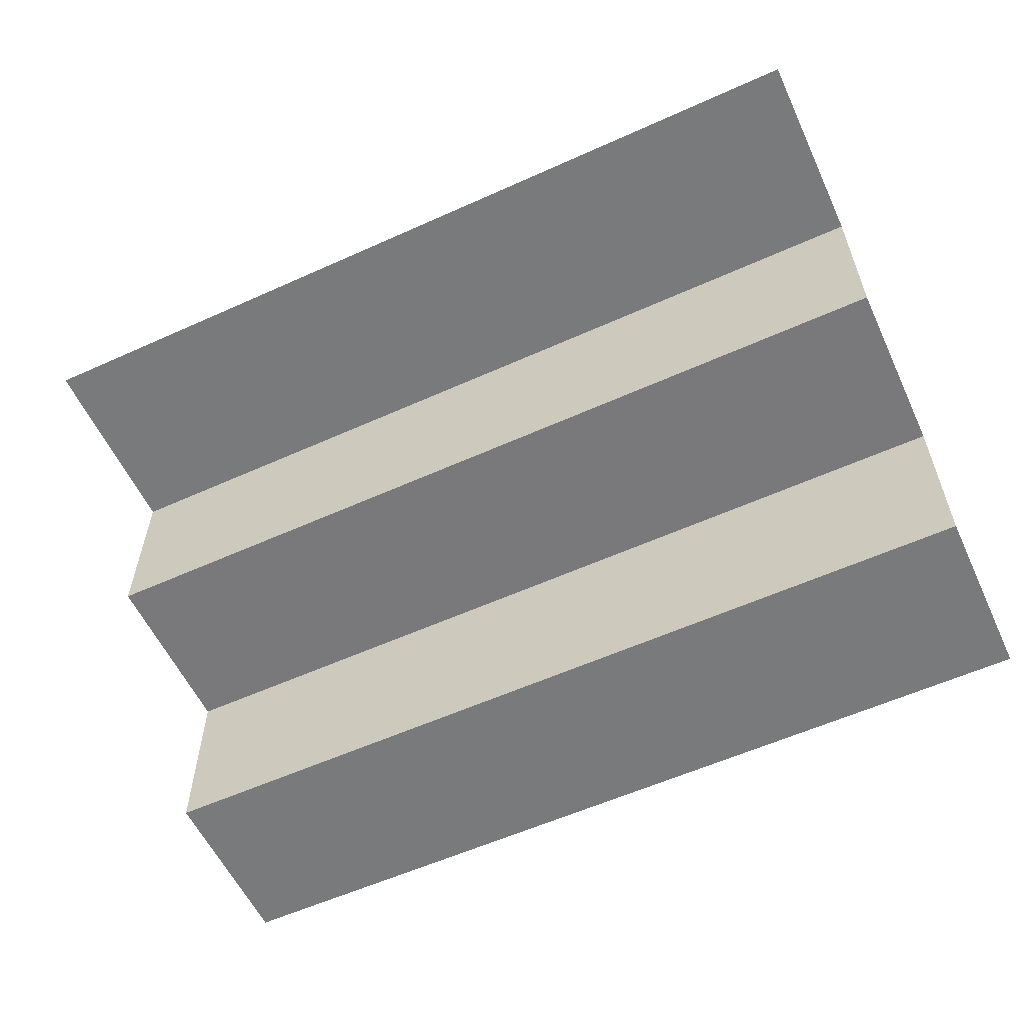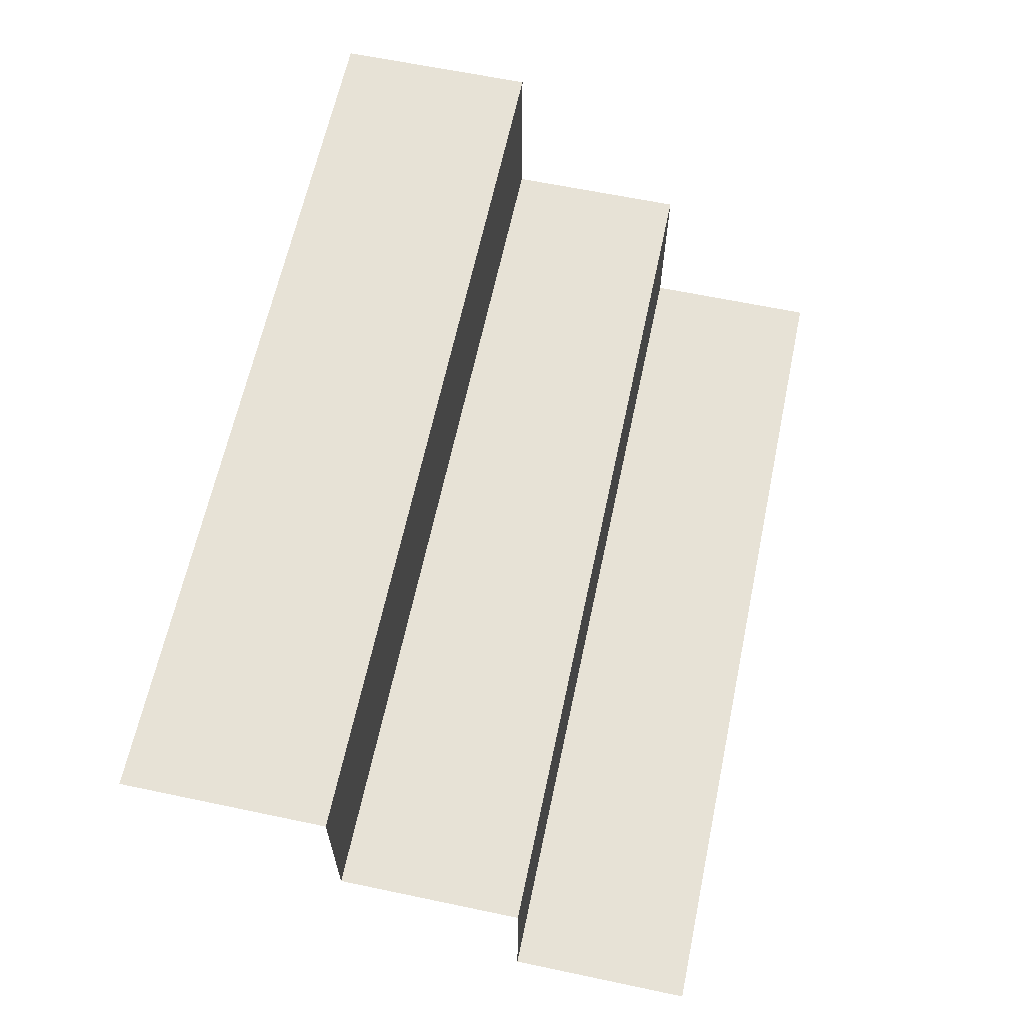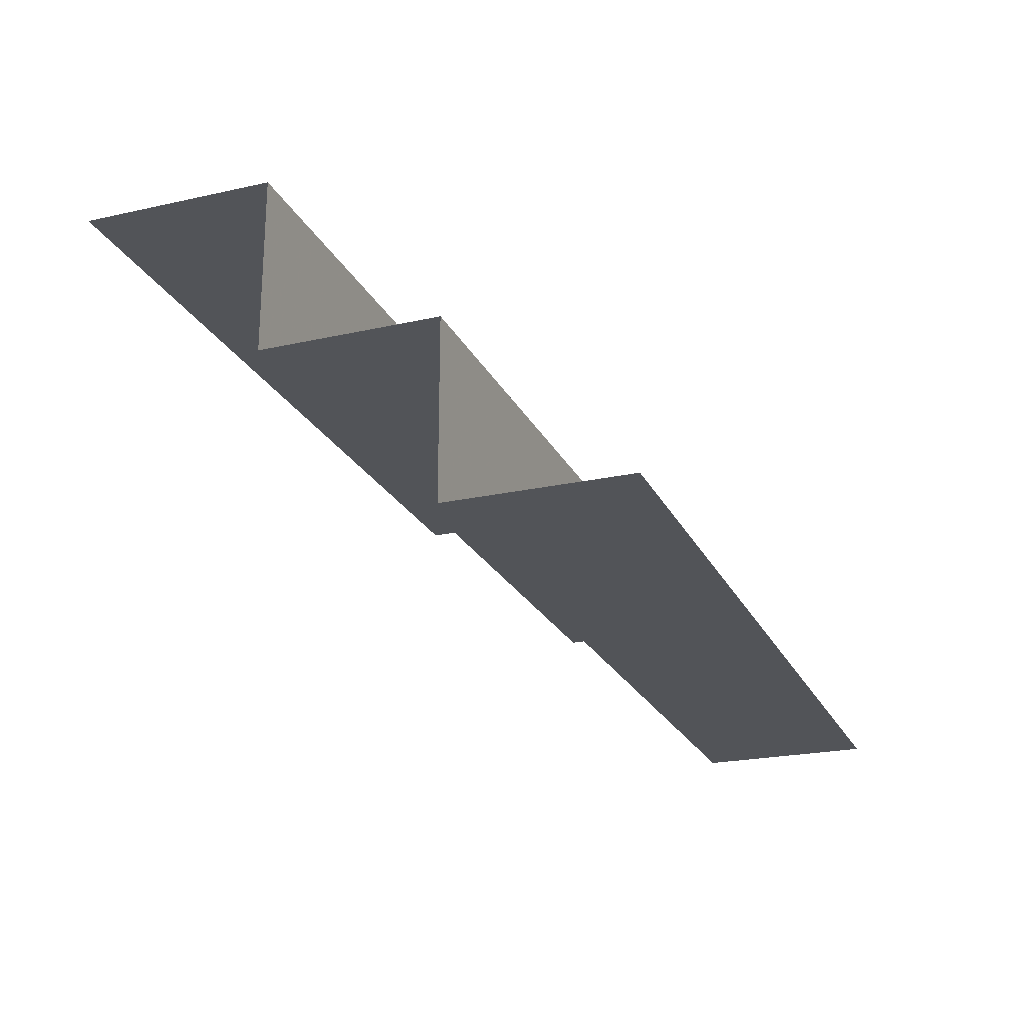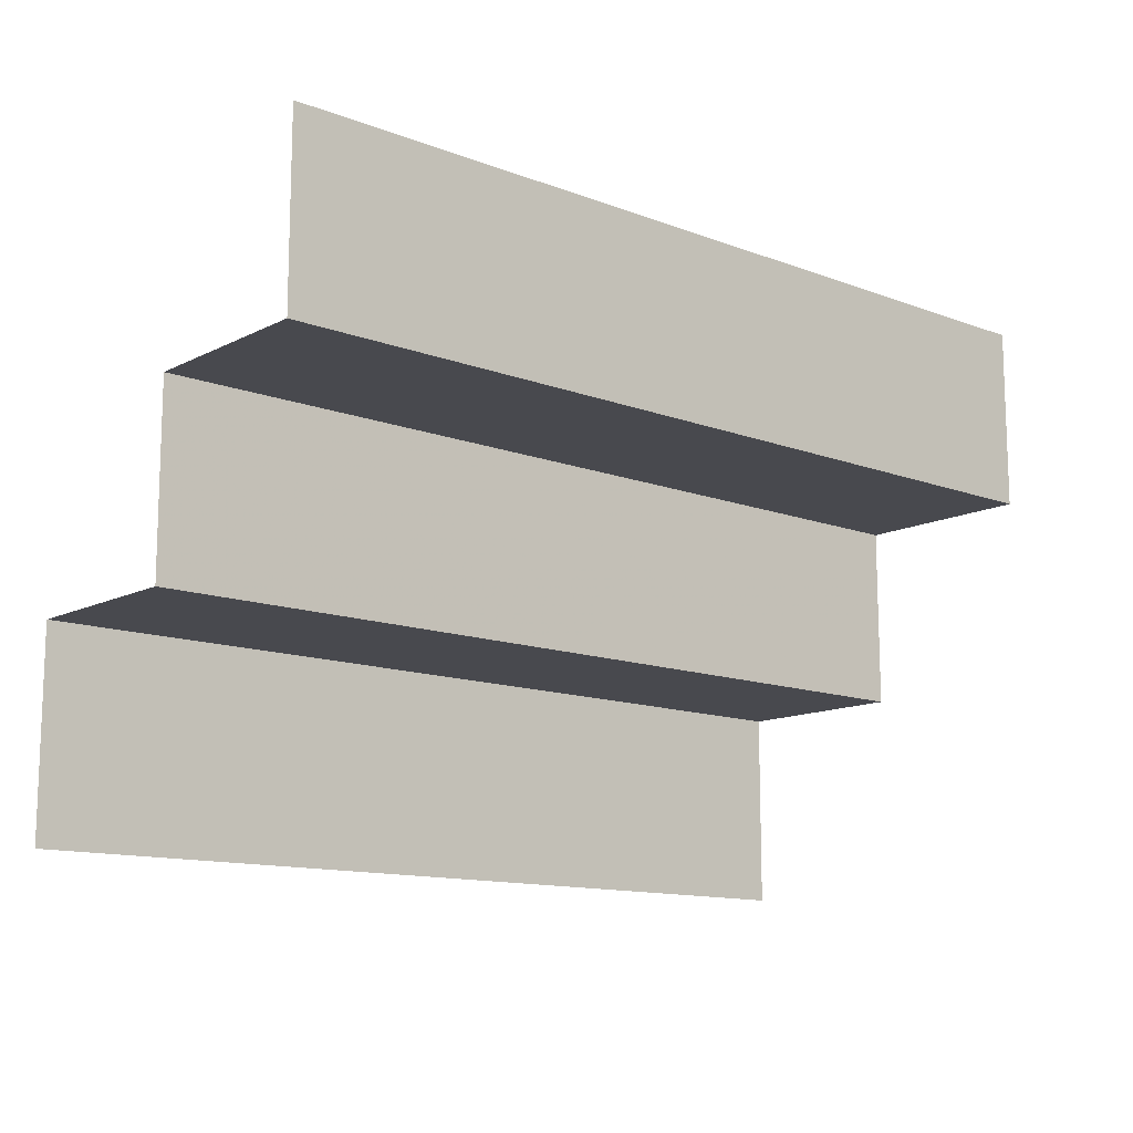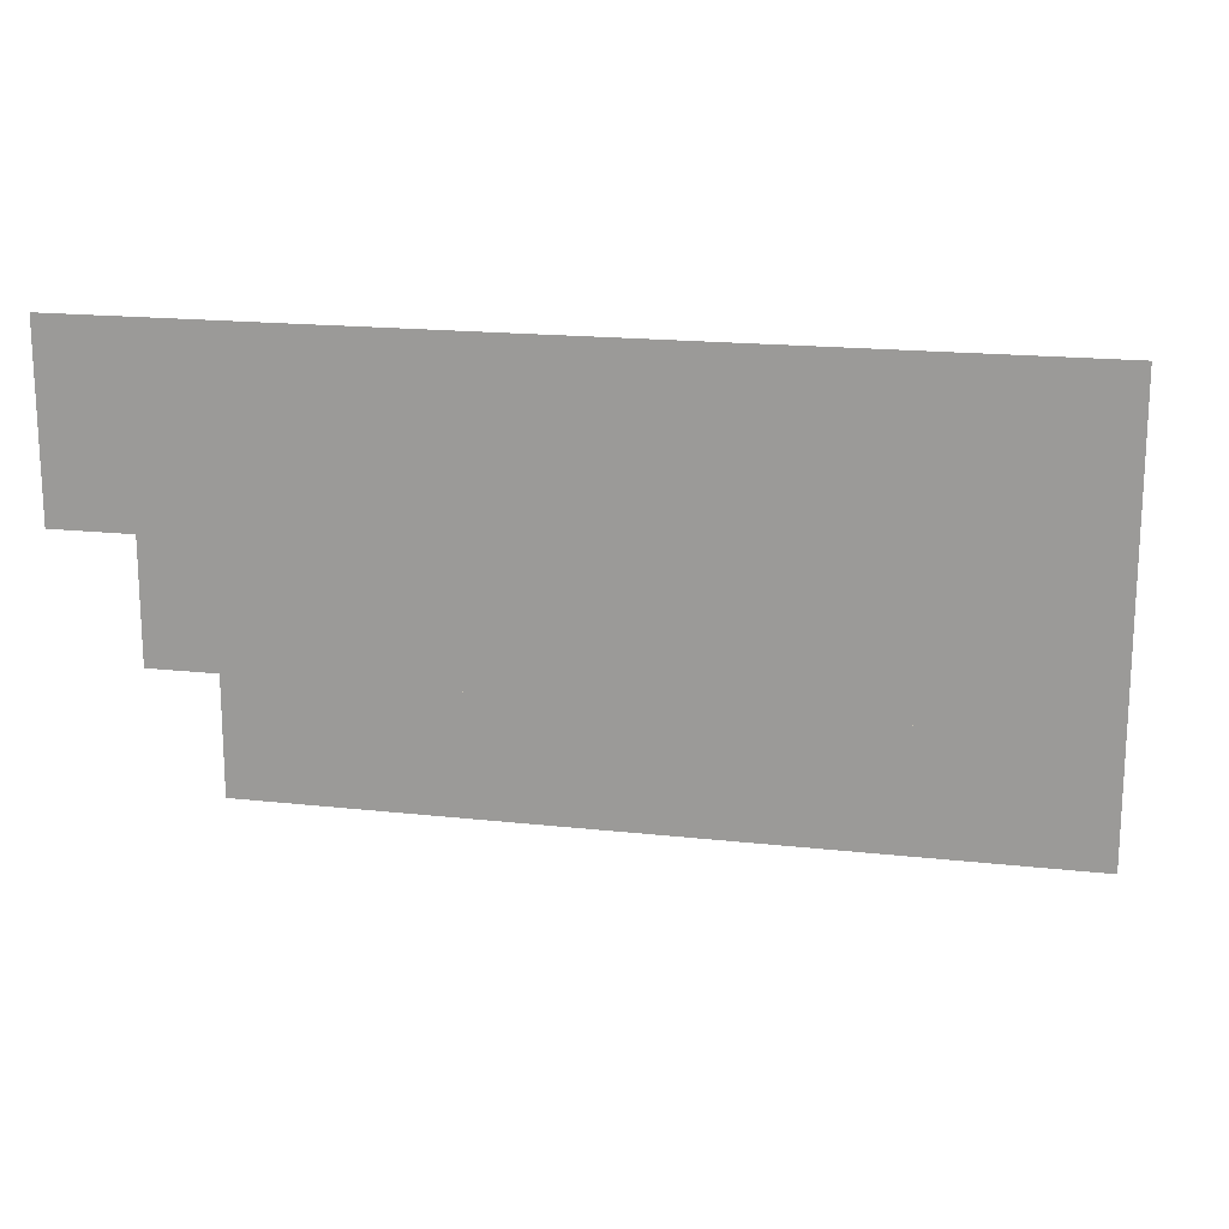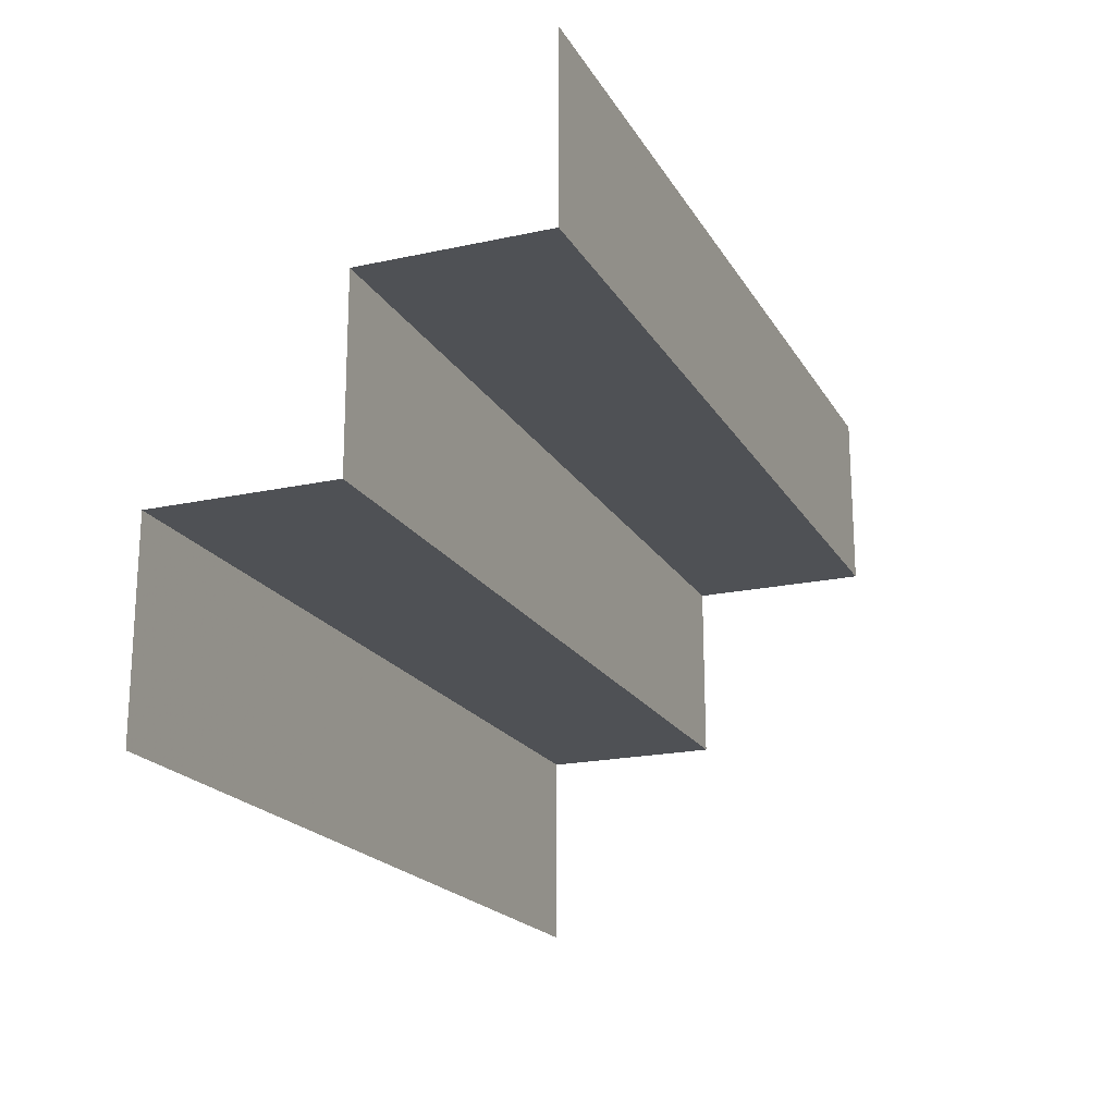
<metadata>
{"format":"obj","ext":"obj","renderer":"f3d","projection":"perspective","resolution":1024,"background":"white","views":[{"elev":-58.0,"azim":25.0,"up":"+Z"},{"elev":63.4,"azim":102.0,"up":"+Z"},{"elev":-22.8,"azim":110.8,"up":"+Z"},{"elev":-12.7,"azim":139.0,"up":"+Y"},{"elev":17.6,"azim":-167.5,"up":"+Y"},{"elev":-19.7,"azim":112.1,"up":"+Y"}]}
</metadata>
<code>
v 0 0.21 0.5139
v 0 0.21 0.4139
v 0 0.21 0.4639
v 0 0.1 0.5139
v 0.4894 0.4106 0.3141
v 0.4894 0.21 0.4639
v 0.4894 0.21 0.5139
v 0.4894 0.21 0.4139
v 0.4894 0.1 0.5139
v 0.4894 0.3106 0.4141
v 0.4894 0.3106 0.3141
v 0.4894 0.3106 0.3641
v 3.81e-06 0.4106 0.3141
v 3.81e-06 0.3106 0.3141
v 3.81e-06 0.3106 0.3641
v 3.81e-06 0.3106 0.4141
v 0.2447 0.4106 0.3141
v 0.2447 0.1 0.5139
f 11 17 5
f 13 17 14
f 11 14 17
f 14 11 15
f 10 16 12
f 16 10 8
f 2 8 3
f 7 1 6
f 18 1 7
f 7 9 18
f 1 18 4
f 11 12 15
f 16 15 12
f 16 8 2
f 8 6 3
f 1 3 6

</code>
